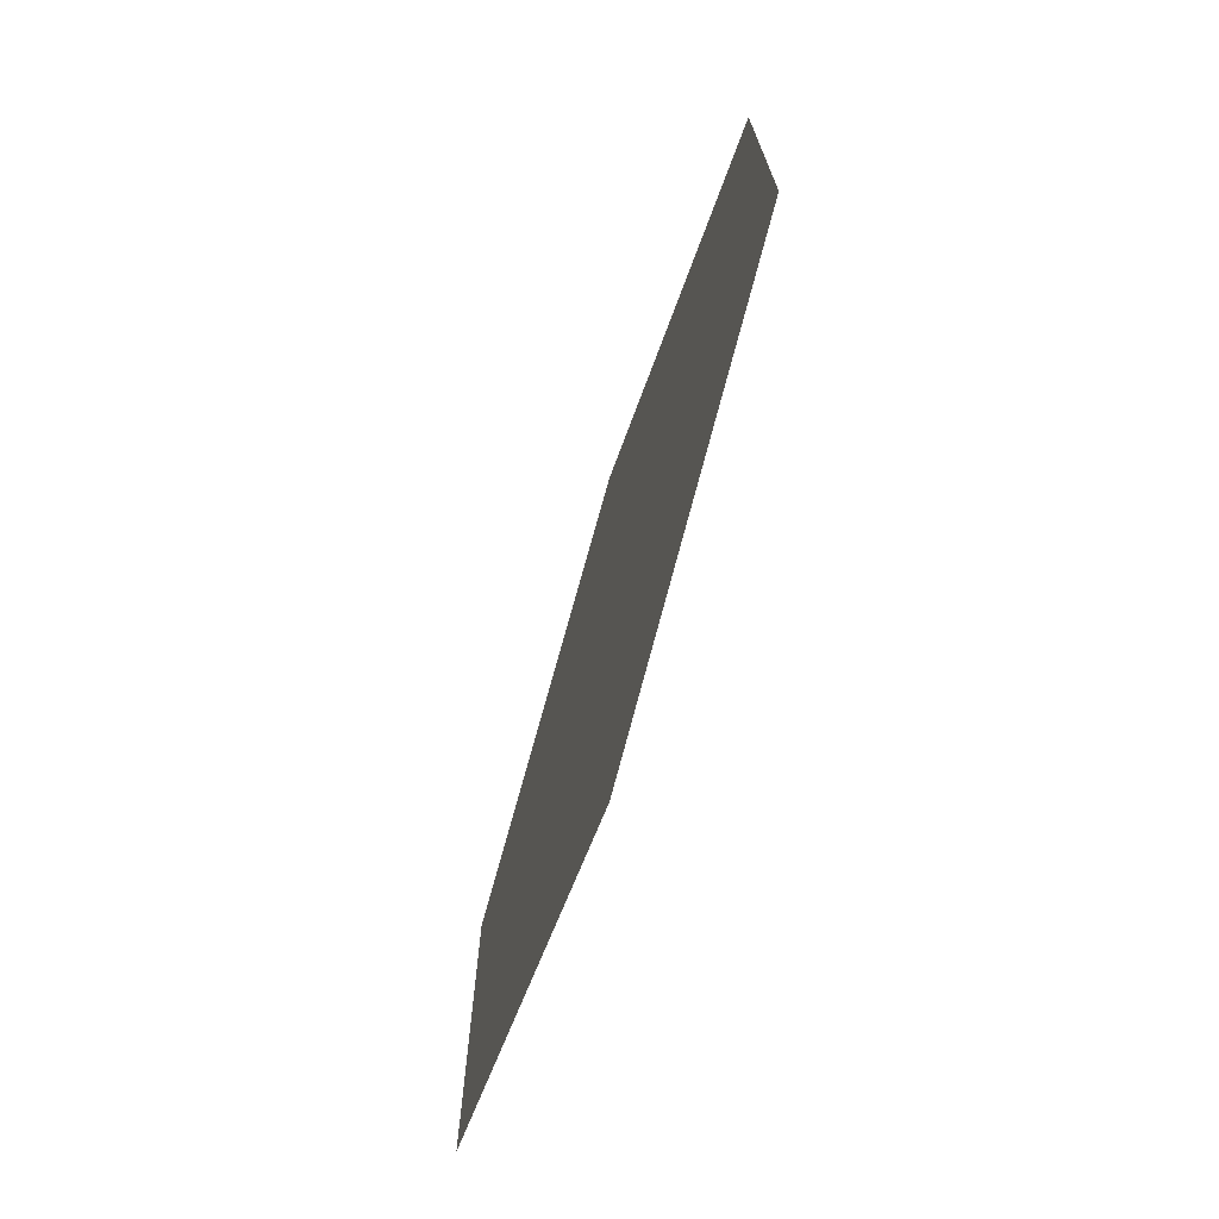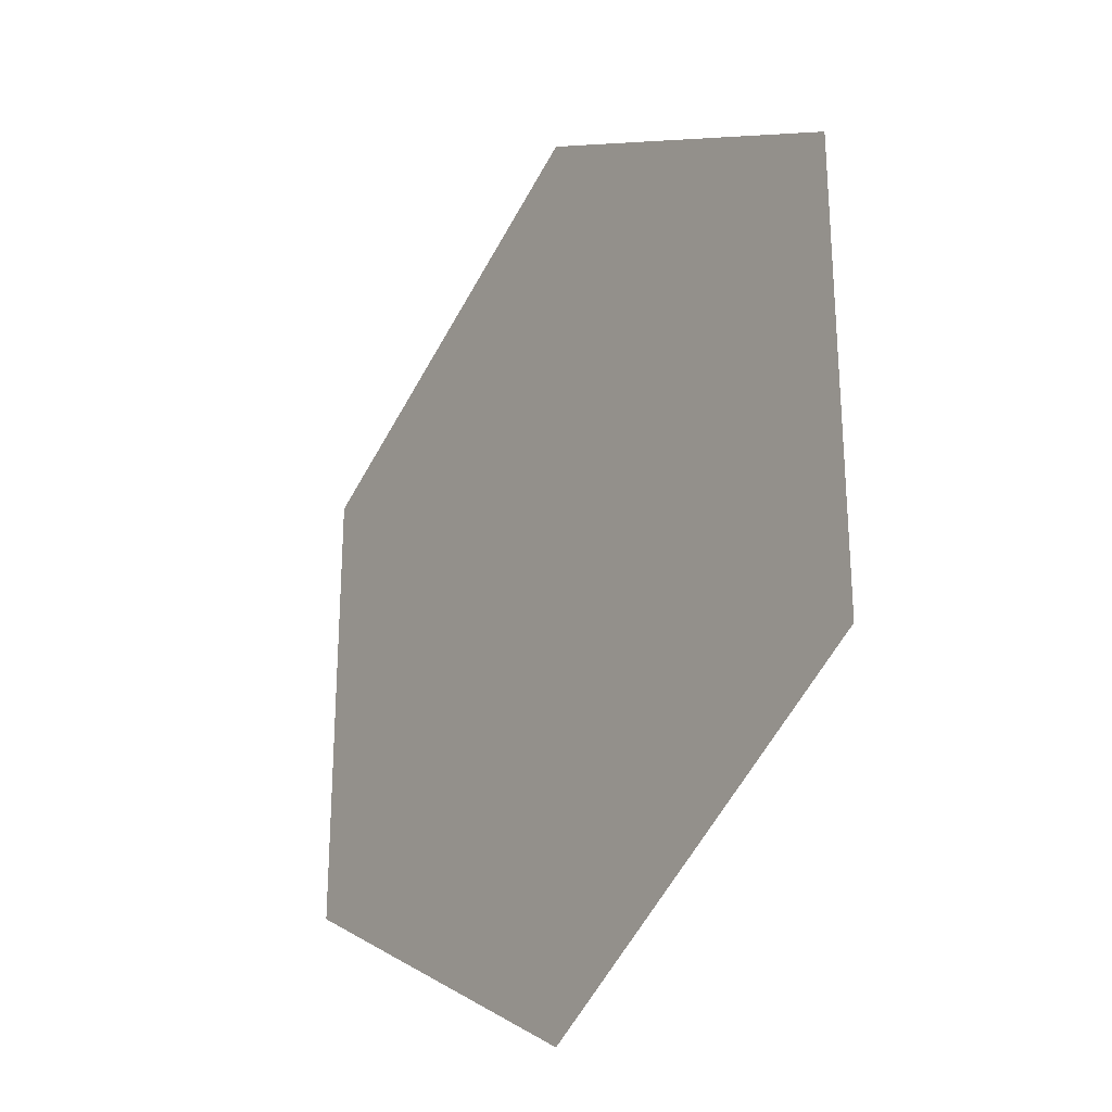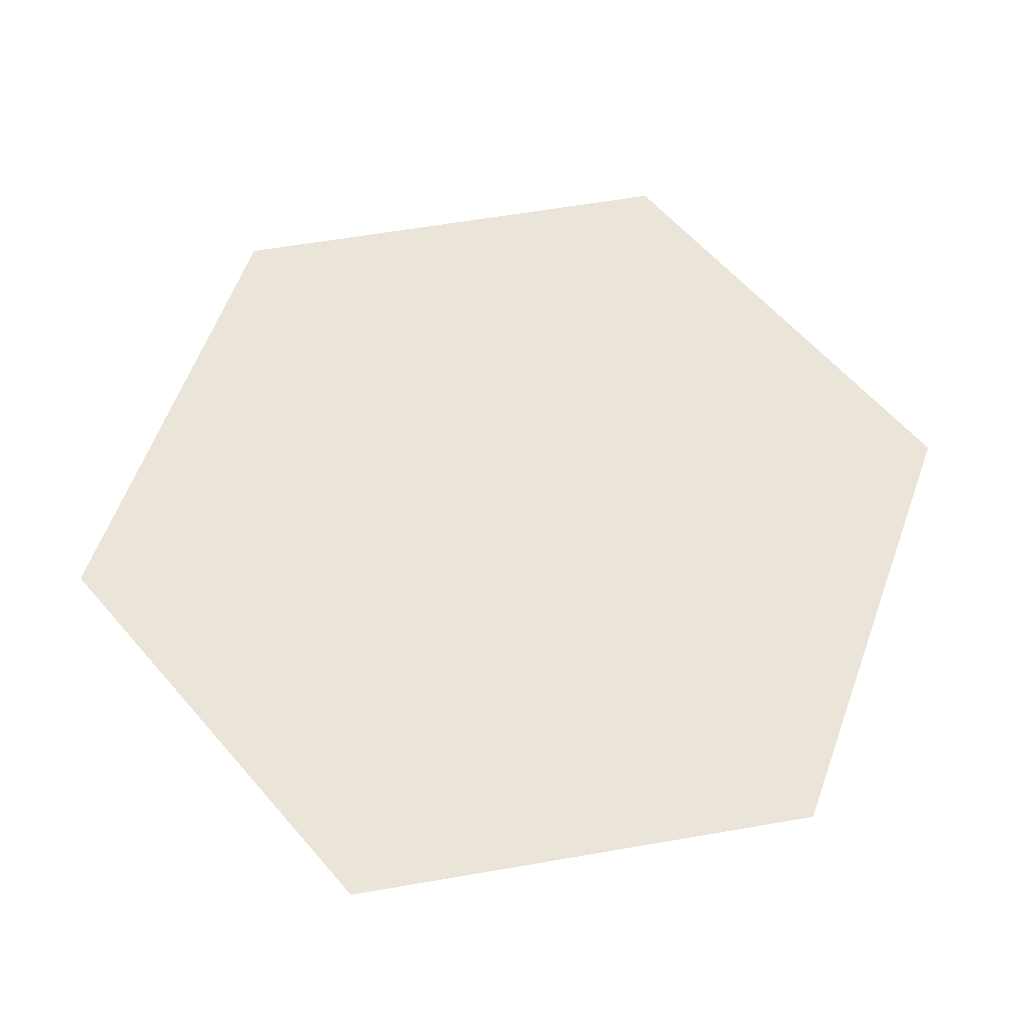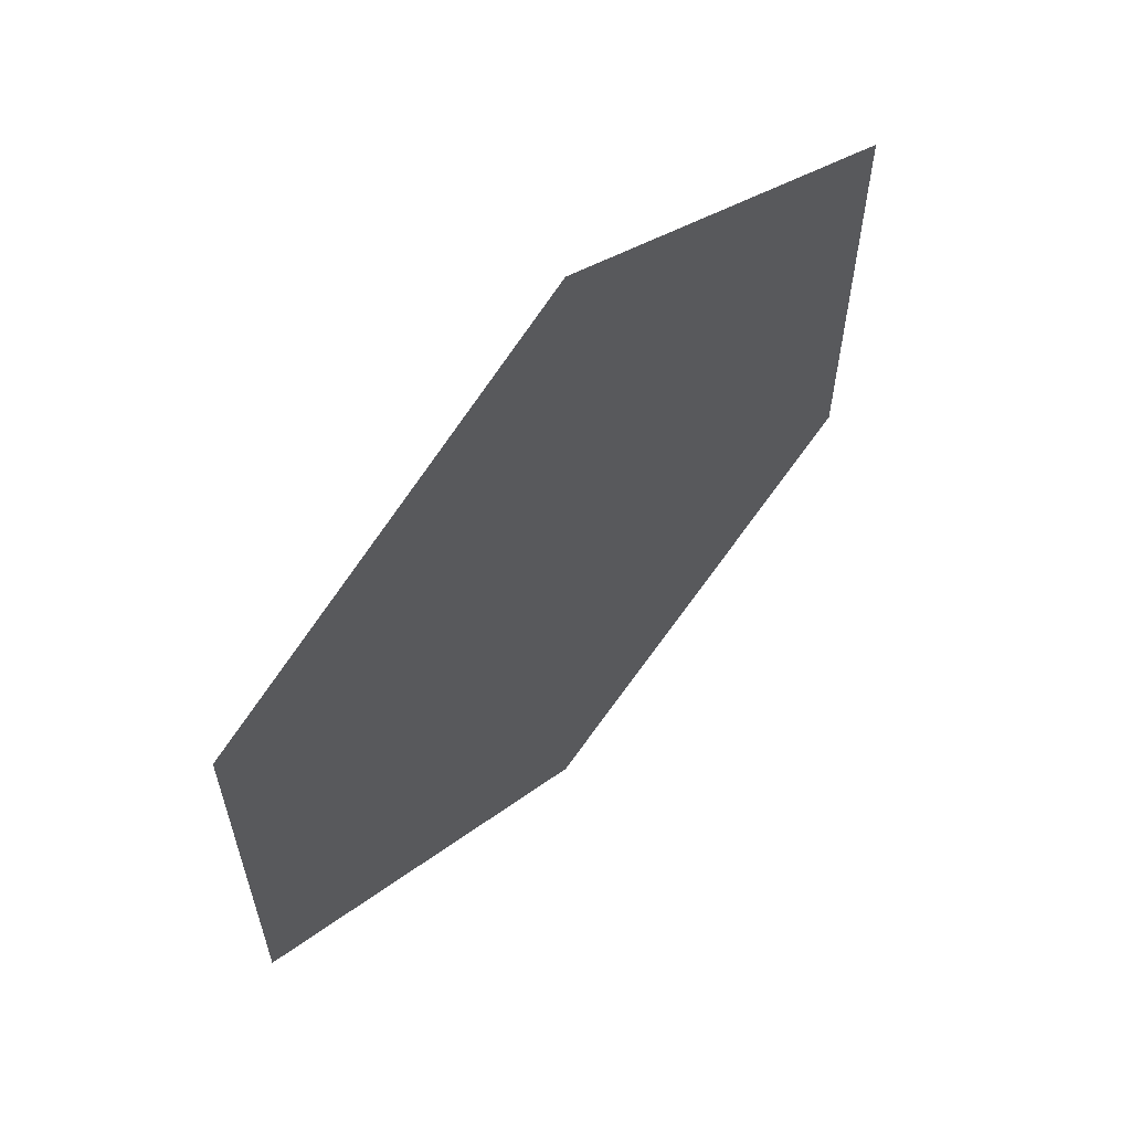
<metadata>
{"format":"obj","ext":"obj","renderer":"f3d","projection":"perspective","resolution":1024,"background":"white","views":[{"elev":-73.6,"azim":72.3,"up":"+Z"},{"elev":-27.8,"azim":55.5,"up":"+Z"},{"elev":58.8,"azim":-40.2,"up":"+Y"},{"elev":62.3,"azim":132.7,"up":"+Z"}]}
</metadata>
<code>
o Circle
v 0 0 -1
v -0.866 0 -0.5
v -0.866 0 0.5
v 0 0 1
v 0.866 0 0.5
v 0.866 0 -0.5
v 0 0 0
v -0.6928 0 -0.6
v -0.5196 0 -0.7
v -0.3464 0 -0.8
v -0.1732 0 -0.9
v -0.866 0 0.3
v -0.866 0 0.1
v -0.866 0 -0.1
v -0.866 0 -0.3
v -0.1732 0 0.9
v -0.3464 0 0.8
v -0.5196 0 0.7
v -0.6928 0 0.6
v 0.6928 0 0.6
v 0.5196 0 0.7
v 0.3464 0 0.8
v 0.1732 0 0.9
v 0.866 0 -0.3
v 0.866 0 -0.1
v 0.866 0 0.1
v 0.866 0 0.3
v 0.1732 0 -0.9
v 0.3464 0 -0.8
v 0.5196 0 -0.7
v 0.6928 0 -0.6
v 0 0 0.2
v 0 0 0.4
v 0 0 0.6
v 0 0 0.8
v -0.6928 0 -0.4
v -0.5196 0 -0.3
v -0.3464 0 -0.2
v -0.1732 0 -0.1
v -0.1732 0 0.1
v -0.3464 0 0.2
v -0.5196 0 0.3
v -0.6928 0 0.4
v 0.6928 0 0.4
v 0.5196 0 0.3
v 0.3464 0 0.2
v 0.1732 0 0.1
v 0.1732 0 -0.1
v 0.3464 0 -0.2
v 0.5196 0 -0.3
v 0.6928 0 -0.4
v 0 0 -0.8
v 0 0 -0.6
v 0 0 -0.4
v 0 0 -0.2
v 0.1732 0 0.3
v 0.3464 0 0.4
v 0.1732 0 0.5
v 0.5196 0 0.5
v 0.3464 0 0.6
v 0.1732 0 0.7
v 0.1732 0 -0.3
v 0.1732 0 -0.5
v 0.3464 0 -0.4
v 0.1732 0 -0.7
v 0.3464 0 -0.6
v 0.5196 0 -0.5
v -0.1732 0 -0.3
v -0.3464 0 -0.4
v -0.1732 0 -0.5
v -0.5196 0 -0.5
v -0.3464 0 -0.6
v -0.1732 0 -0.7
v -0.1732 0 0.3
v -0.1732 0 0.5
v -0.3464 0 0.4
v -0.1732 0 0.7
v -0.3464 0 0.6
v -0.5196 0 0.5
v 0.3464 0 0
v 0.5196 0 -0.1
v 0.5196 0 0.1
v 0.6928 0 -0.2
v 0.6928 0 0
v 0.6928 0 0.2
v -0.3464 0 0
v -0.5196 0 0.1
v -0.5196 0 -0.1
v -0.6928 0 0.2
v -0.6928 0 -0
v -0.6928 0 -0.2
v -0.0866 0 -0.95
v -0.866 0 -0.4
v -0.7794 0 0.55
v 0.0866 0 0.95
v 0.866 0 0.4
v 0.7794 0 -0.55
v 0 0 0.9
v -0.0866 0 -0.05
v 0.0866 0 0.05
v 0.7794 0 -0.45
v 0 0 -0.1
v -0.7794 0 -0.55
v -0.6062 0 -0.65
v -0.433 0 -0.75
v -0.2598 0 -0.85
v -0.866 0 0.4
v -0.866 0 0.2
v -0.866 0 0
v -0.866 0 -0.2
v -0.0866 0 0.95
v -0.2598 0 0.85
v -0.433 0 0.75
v -0.6062 0 0.65
v 0.7794 0 0.55
v 0.6062 0 0.65
v 0.433 0 0.75
v 0.2598 0 0.85
v 0.866 0 -0.4
v 0.866 0 -0.2
v 0.866 0 0
v 0.866 0 0.2
v 0.0866 0 -0.95
v 0.2598 0 -0.85
v 0.433 0 -0.75
v 0.6062 0 -0.65
v 0 0 0.1
v 0 0 0.3
v 0 0 0.7
v -0.6062 0 -0.35
v -0.433 0 -0.25
v -0.2598 0 -0.15
v -0.0866 0 0.05
v -0.2598 0 0.15
v -0.433 0 0.25
v -0.6062 0 0.35
v 0.7794 0 0.45
v 0.0866 0 -0.05
v 0.2598 0 -0.15
v 0.433 0 -0.25
v 0.6062 0 -0.35
v 0 0 -0.9
v 0 0 -0.5
v 0.0866 0 0.35
v 0.2598 0 0.25
v 0.0866 0 0.55
v 0.433 0 0.35
v 0.2598 0 0.45
v 0.0866 0 0.75
v 0.6062 0 0.45
v 0.433 0 0.55
v 0.2598 0 0.65
v 0.1732 0 0.2
v 0.0866 0 0.25
v 0.3464 0 0.3
v 0.2598 0 0.35
v 0.0866 0 0.45
v 0.5196 0 0.4
v 0.3464 0 0.5
v 0.1732 0 0.6
v 0.6928 0 0.5
v 0.6062 0 0.55
v 0.433 0 0.65
v 0.2598 0 0.75
v 0.1732 0 0.8
v 0.0866 0 -0.15
v 0.2598 0 -0.25
v 0.0866 0 -0.35
v 0.2598 0 -0.45
v 0.0866 0 -0.75
v 0.433 0 -0.55
v 0.0866 0 -0.25
v 0.1732 0 -0.2
v 0.0866 0 -0.45
v 0.1732 0 -0.4
v 0.3464 0 -0.3
v 0.0866 0 -0.65
v 0.1732 0 -0.6
v 0.2598 0 -0.55
v 0.433 0 -0.45
v 0.5196 0 -0.4
v 0.1732 0 -0.8
v 0.2598 0 -0.75
v 0.3464 0 -0.7
v 0.5196 0 -0.6
v 0.6062 0 -0.55
v 0.6928 0 -0.5
v -0.0866 0 -0.15
v -0.0866 0 -0.35
v -0.2598 0 -0.25
v -0.2598 0 -0.45
v -0.0866 0 -0.75
v -0.433 0 -0.55
v -0.2598 0 -0.65
v -0.1732 0 -0.2
v -0.0866 0 -0.25
v -0.3464 0 -0.3
v -0.2598 0 -0.35
v -0.1732 0 -0.4
v -0.0866 0 -0.45
v -0.5196 0 -0.4
v -0.433 0 -0.45
v -0.2598 0 -0.55
v -0.1732 0 -0.6
v -0.0866 0 -0.65
v -0.6928 0 -0.5
v -0.6062 0 -0.55
v -0.433 0 -0.65
v -0.3464 0 -0.7
v -0.1732 0 -0.8
v -0.0866 0 0.15
v -0.2598 0 0.25
v -0.0866 0 0.55
v -0.6062 0 0.45
v -0.0866 0 0.75
v -0.0866 0 0.25
v -0.0866 0 0.45
v -0.1732 0 0.4
v -0.2598 0 0.35
v -0.3464 0 0.3
v -0.1732 0 0.6
v -0.2598 0 0.55
v -0.3464 0 0.5
v -0.433 0 0.45
v -0.5196 0 0.4
v -0.1732 0 0.8
v -0.2598 0 0.75
v -0.3464 0 0.7
v -0.433 0 0.65
v -0.5196 0 0.6
v -0.6928 0 0.5
v 0.3464 0 0.1
v 0.5196 0 0.2
v 0.5196 0 -0.2
v 0.6928 0 0.3
v 0.6928 0 -0.3
v 0.6928 0 -0.1
v 0.6928 0 0.1
v 0.2598 0 -0.05
v 0.2598 0 0.05
v 0.433 0 -0.15
v 0.433 0 -0.05
v 0.433 0 0.05
v 0.433 0 0.15
v 0.6062 0 -0.15
v 0.6062 0 -0.05
v 0.6062 0 0.05
v 0.6062 0 0.25
v 0.7794 0 -0.25
v 0.7794 0 -0.15
v 0.7794 0 0.05
v 0.7794 0 0.25
v -0.1732 0 0
v -0.3464 0 -0.1
v -0.3464 0 0.1
v -0.5196 0 -0.2
v -0.5196 0 0.2
v -0.6928 0 0.3
v -0.6928 0 0.1
v -0.2598 0 -0.05
v -0.433 0 0.05
v -0.433 0 -0.05
v -0.433 0 -0.15
v -0.6062 0 0.15
v -0.6062 0 0.05
v -0.6062 0 -0.05
v -0.6062 0 -0.15
v -0.6062 0 -0.25
v -0.7794 0 0.35
v -0.7794 0 0.15
v -0.7794 0 -0.05
v -0.7794 0 -0.15
v -0.7794 0 -0.25
v -0.7794 0 -0.35
v -0.433 0 0.35
v 0.6062 0 -0.45
v 0.2598 0 0.55
v -0.7794 0 0.25
v -0 0 -0.7
v 0.7506 0 0.5
v 0.2598 0 -0.65
v 0.3464 0 -0.1
v 0.2598 0 0.15
v 0.05774 0 0.3
v 0.2887 0 0.3
v 0.0866 0 0.85
v 0.0866 0 0.65
v 0.3464 0 0.7
v 0.433 0 0.25
v -0.0866 0 0.85
v 0.6351 0 0.5
v 0.433 0 0.45
v 0.7794 0 -0.35
v 0.2309 0 0.8
v -0.6062 0 0.55
v 0.05774 0 -0.1
v -0.0866 0 -0.55
v -0.2598 0 -0.75
v 0.1155 0 -0.2
v 0.2309 0 -0.2
v 0.1155 0 -0.4
v 0.3464 0 -0.5
v 0.2598 0 -0.35
v 0.433 0 -0.65
v 0.6062 0 -0.25
v -0.0866 0 -0.85
v 0.2309 0 -0.8
v 0.0866 0 -0.85
v 0.5774 0 -0.6
v 0.7506 0 -0.5
v -0.05774 0 -0.1
v -0.2309 0 -0.2
v -0.6928 0 -0.3
v -0.6928 0 -0.1
v -0.1155 0 -0.2
v -0.5196 0 -0
v -0.2887 0 -0.3
v -0.2309 0 -0.4
v -0.1155 0 -0.4
v -0.433 0 -0.35
v -0.2309 0 -0.6
v -0.3464 0 -0.5
v -0.6062 0 -0.45
v -0.4041 0 -0.7
v -0.5196 0 -0.6
v -0.05774 0 0.1
v 0 0 -0.3
v 0 0 0.5
v -0.2598 0 0.45
v -0.433 0 0.55
v -0.2887 0 0.3
v -0.433 0 0.15
v -0.0866 0 0.65
v -0.2598 0 0.65
v -0.5774 0 0.4
v -0.2309 0 0.8
v -0.4041 0 0.7
v 0.0866 0 -0.55
v 0.0866 0 0.15
v 0.433 0 -0.35
v 0.4619 0 -0.2
v 0.7794 0 -0.05
v 0.1732 0 -0
v 0.4041 0 0.1
v 0.6351 0 -0.1
v 0.5196 0 0
v 0.1732 0 0.4
v 0.8083 0 -0.2
v 0.7794 0 0.35
v 0.5196 0 0.6
v 0.7794 0 0.15
v -0.1155 0 0
v 0.6062 0 0.35
v -0.1732 0 0.2
v -0.7794 0 0.45
v -0.2887 0 -0.1
v -0.4041 0 -0.1
v -0.4619 0 -0.2
v -0.6351 0 0.1
v -0.2598 0 0.05
v -0.7794 0 0.05
v -0.5774 0 -0.2
v 0.6062 0 0.15
v -0.6062 0 0.25
v -0.8083 0 -0.2
v -0.0866 0 0.35
v -0.7794 0 -0.45
f 76 224 275 220
f 224 79 225 275
f 275 225 42 135
f 220 275 135 41
f 67 186 276 181
f 186 31 187 276
f 276 187 51 141
f 181 276 141 50
f 60 152 277 159
f 152 61 160 277
f 277 160 58 148
f 159 277 148 57
f 12 108 278 269
f 108 13 270 278
f 278 270 89 258
f 269 278 258 43
f 73 192 279 205
f 192 52 170 279
f 279 170 65 177
f 205 279 177 53
f 5 115 280 137
f 20 161 280 115
f 44 137 280 161
f 65 183 281 178
f 183 29 184 281
f 281 184 66 179
f 178 281 179 63
f 49 241 282 139
f 241 81 242 282
f 282 242 80 239
f 139 282 239 48
f 80 232 283 240
f 232 46 145 283
f 283 145 56 153
f 240 283 153 47
f 56 144 284 154
f 33 128 284 144
f 32 154 284 128
f 46 155 285 145
f 57 156 285 155
f 56 145 285 156
f 23 95 286 165
f 95 4 98 286
f 286 98 35 149
f 165 286 149 61
f 61 149 287 160
f 149 35 129 287
f 287 129 34 146
f 160 287 146 58
f 22 164 288 117
f 164 61 152 288
f 288 152 60 163
f 117 288 163 21
f 82 233 289 244
f 233 45 147 289
f 289 147 57 155
f 244 289 155 46
f 16 226 290 111
f 226 77 215 290
f 290 215 35 98
f 111 290 98 4
f 44 161 291 150
f 20 162 291 161
f 59 150 291 162
f 59 151 292 158
f 151 60 159 292
f 292 159 57 147
f 158 292 147 45
f 24 249 293 119
f 249 83 236 293
f 293 236 51 101
f 119 293 101 6
f 22 118 294 164
f 23 165 294 118
f 61 164 294 165
f 19 231 295 114
f 231 43 214 295
f 295 214 79 230
f 114 295 230 18
f 55 166 296 102
f 48 138 296 166
f 7 102 296 138
f 53 143 297 205
f 143 54 200 297
f 297 200 70 204
f 205 297 204 73
f 10 106 298 209
f 106 11 210 298
f 298 210 73 194
f 209 298 194 72
f 55 172 299 166
f 62 173 299 172
f 48 166 299 173
f 62 167 300 173
f 49 139 300 167
f 48 173 300 139
f 54 174 301 168
f 63 175 301 174
f 62 168 301 175
f 66 171 302 179
f 171 67 180 302
f 302 180 64 169
f 179 302 169 63
f 64 176 303 169
f 176 49 167 303
f 303 167 62 175
f 169 303 175 63
f 30 185 304 125
f 185 67 171 304
f 304 171 66 184
f 125 304 184 29
f 83 245 305 236
f 245 81 234 305
f 305 234 50 141
f 236 305 141 51
f 11 92 306 210
f 92 1 142 306
f 306 142 52 192
f 210 306 192 73
f 28 124 307 182
f 29 183 307 124
f 65 182 307 183
f 28 182 308 123
f 182 65 170 308
f 308 170 52 142
f 123 308 142 1
f 30 126 309 185
f 31 186 309 126
f 67 185 309 186
f 31 97 310 187
f 6 101 310 97
f 51 187 310 101
f 39 188 311 99
f 55 102 311 188
f 7 99 311 102
f 38 190 312 132
f 68 195 312 190
f 39 132 312 195
f 91 273 313 268
f 273 15 274 313
f 313 274 36 130
f 268 313 130 37
f 90 271 314 266
f 271 14 272 314
f 314 272 91 267
f 266 314 267 88
f 39 195 315 188
f 68 196 315 195
f 55 188 315 196
f 88 262 316 266
f 262 86 261 316
f 316 261 87 265
f 266 316 265 90
f 38 197 317 190
f 69 198 317 197
f 68 190 317 198
f 69 191 318 198
f 70 199 318 191
f 68 198 318 199
f 68 199 319 189
f 70 200 319 199
f 54 189 319 200
f 37 201 320 131
f 201 71 202 320
f 320 202 69 197
f 131 320 197 38
f 72 194 321 203
f 73 204 321 194
f 70 203 321 204
f 72 203 322 193
f 203 70 191 322
f 322 191 69 202
f 193 322 202 71
f 36 206 323 130
f 206 8 207 323
f 323 207 71 201
f 130 323 201 37
f 9 105 324 208
f 10 209 324 105
f 72 208 324 209
f 9 208 325 104
f 208 72 193 325
f 325 193 71 207
f 104 325 207 8
f 32 211 326 127
f 40 133 326 211
f 7 127 326 133
f 54 168 327 189
f 168 62 172 327
f 327 172 55 196
f 189 327 196 68
f 34 213 328 146
f 213 75 217 328
f 328 217 33 157
f 146 328 157 58
f 75 222 329 218
f 222 78 223 329
f 329 223 76 219
f 218 329 219 74
f 78 229 330 223
f 229 18 230 330
f 330 230 79 224
f 223 330 224 76
f 74 219 331 212
f 76 220 331 219
f 41 212 331 220
f 87 261 332 257
f 261 86 255 332
f 332 255 41 135
f 257 332 135 42
f 77 221 333 215
f 221 75 213 333
f 333 213 34 129
f 215 333 129 35
f 77 227 334 221
f 227 17 228 334
f 334 228 78 222
f 221 334 222 75
f 79 214 335 225
f 43 136 335 214
f 42 225 335 136
f 16 112 336 226
f 17 227 336 112
f 77 226 336 227
f 17 113 337 228
f 18 229 337 113
f 78 228 337 229
f 53 177 338 143
f 177 65 178 338
f 338 178 63 174
f 143 338 174 54
f 47 153 339 100
f 153 56 154 339
f 339 154 32 127
f 100 339 127 7
f 64 180 340 176
f 180 67 181 340
f 340 181 50 140
f 176 340 140 49
f 50 234 341 140
f 81 241 341 234
f 49 140 341 241
f 25 121 342 250
f 121 26 251 342
f 342 251 84 237
f 250 342 237 83
f 48 239 343 138
f 239 80 240 343
f 343 240 47 100
f 138 343 100 7
f 80 243 344 232
f 82 244 344 243
f 46 232 344 244
f 83 237 345 245
f 84 246 345 237
f 81 245 345 246
f 81 246 346 242
f 246 84 247 346
f 346 247 82 243
f 242 346 243 80
f 58 157 347 148
f 157 33 144 347
f 347 144 56 156
f 148 347 156 57
f 24 120 348 249
f 25 250 348 120
f 83 249 348 250
f 27 96 349 252
f 96 5 137 349
f 349 137 44 235
f 252 349 235 85
f 21 163 350 116
f 163 60 151 350
f 350 151 59 162
f 116 350 162 20
f 26 122 351 251
f 122 27 252 351
f 351 252 85 238
f 251 351 238 84
f 40 253 352 133
f 39 99 352 253
f 7 133 352 99
f 44 150 353 235
f 150 59 158 353
f 353 158 45 248
f 235 353 248 85
f 74 212 354 216
f 212 41 134 354
f 354 134 40 211
f 216 354 211 32
f 19 94 355 231
f 94 3 107 355
f 355 107 12 269
f 231 355 269 43
f 86 254 356 260
f 38 132 356 254
f 39 260 356 132
f 86 262 357 254
f 88 263 357 262
f 38 254 357 263
f 88 256 358 263
f 37 131 358 256
f 38 263 358 131
f 89 259 359 264
f 90 265 359 259
f 87 264 359 265
f 86 260 360 255
f 260 39 253 360
f 360 253 40 134
f 255 360 134 41
f 13 109 361 270
f 109 14 271 361
f 361 271 90 259
f 270 361 259 89
f 88 267 362 256
f 91 268 362 267
f 37 256 362 268
f 85 248 363 238
f 248 45 233 363
f 363 233 82 247
f 238 363 247 84
f 89 264 364 258
f 264 87 257 364
f 364 257 42 136
f 258 364 136 43
f 14 110 365 272
f 15 273 365 110
f 91 272 365 273
f 33 217 366 128
f 217 75 218 366
f 366 218 74 216
f 128 366 216 32
f 15 93 367 274
f 93 2 103 367
f 367 103 8 206
f 274 367 206 36

</code>
